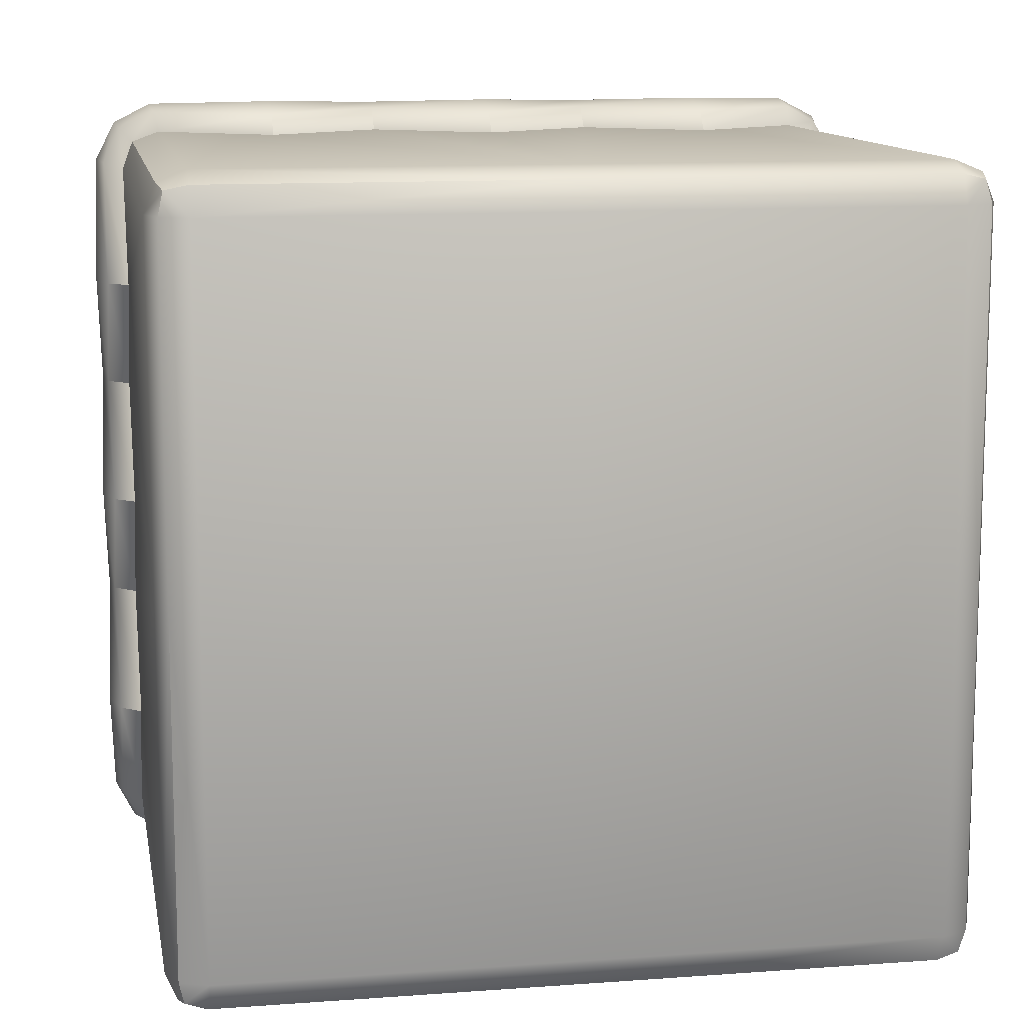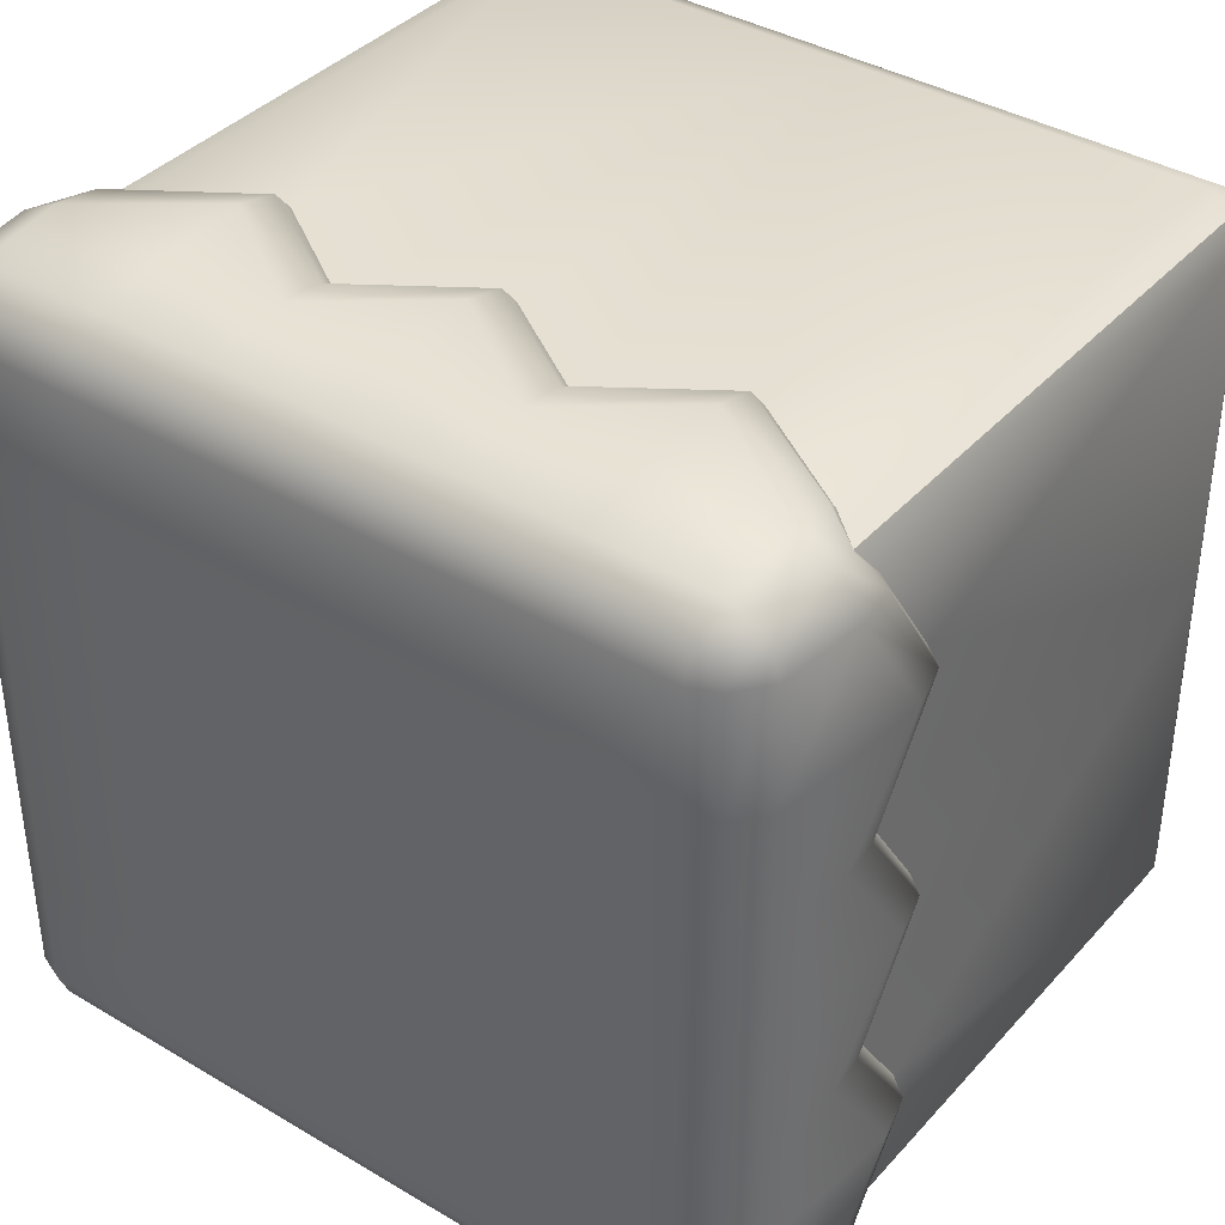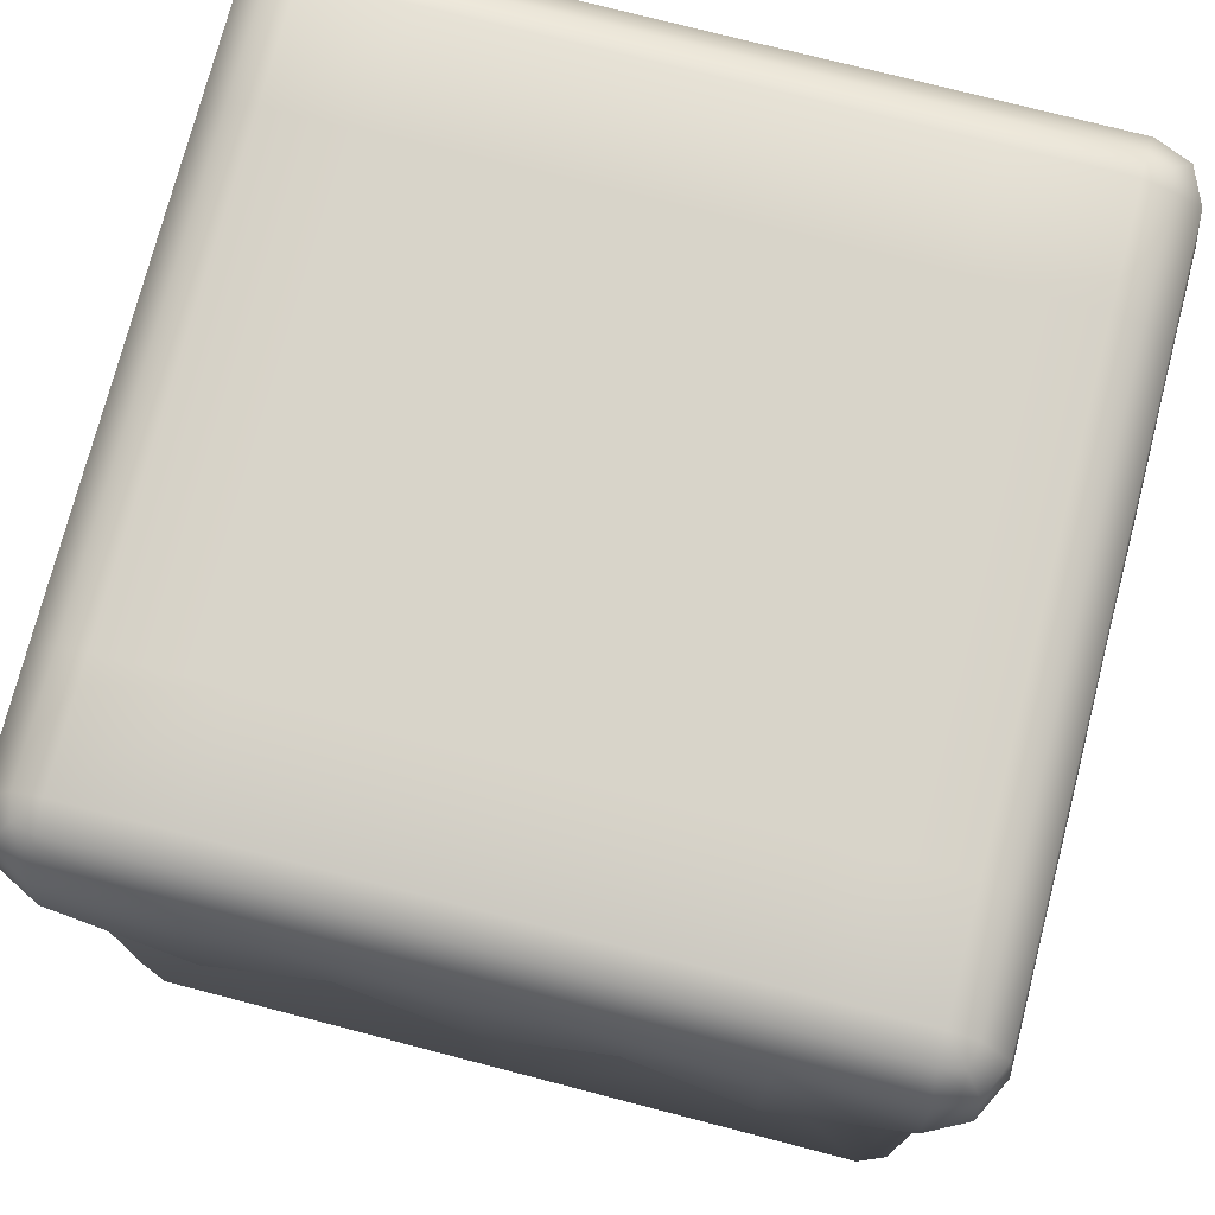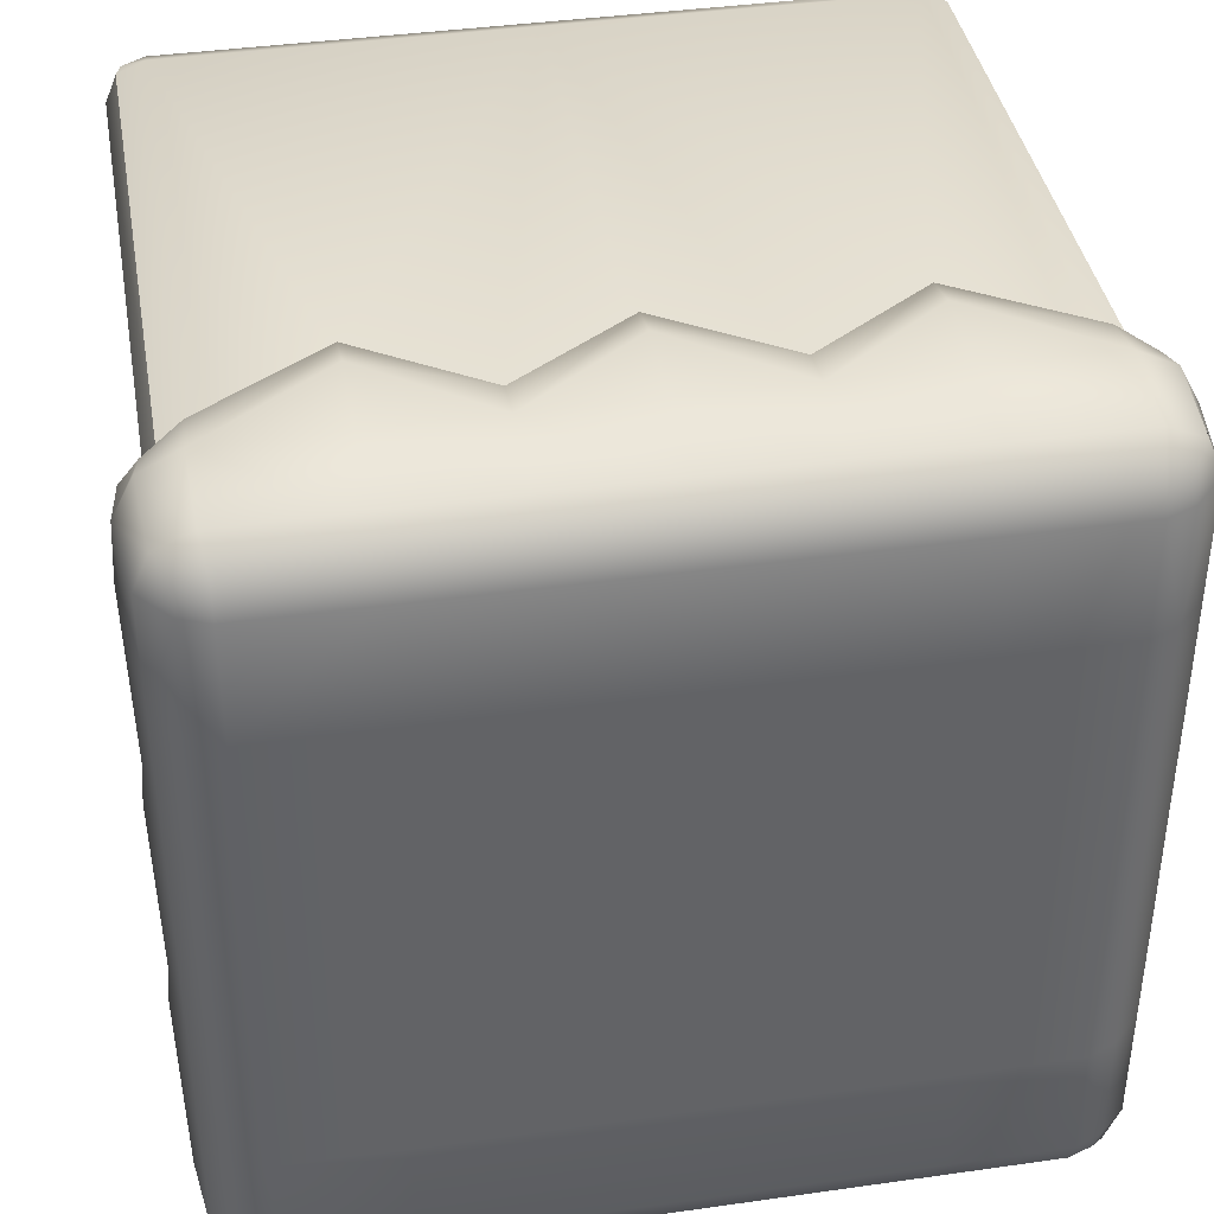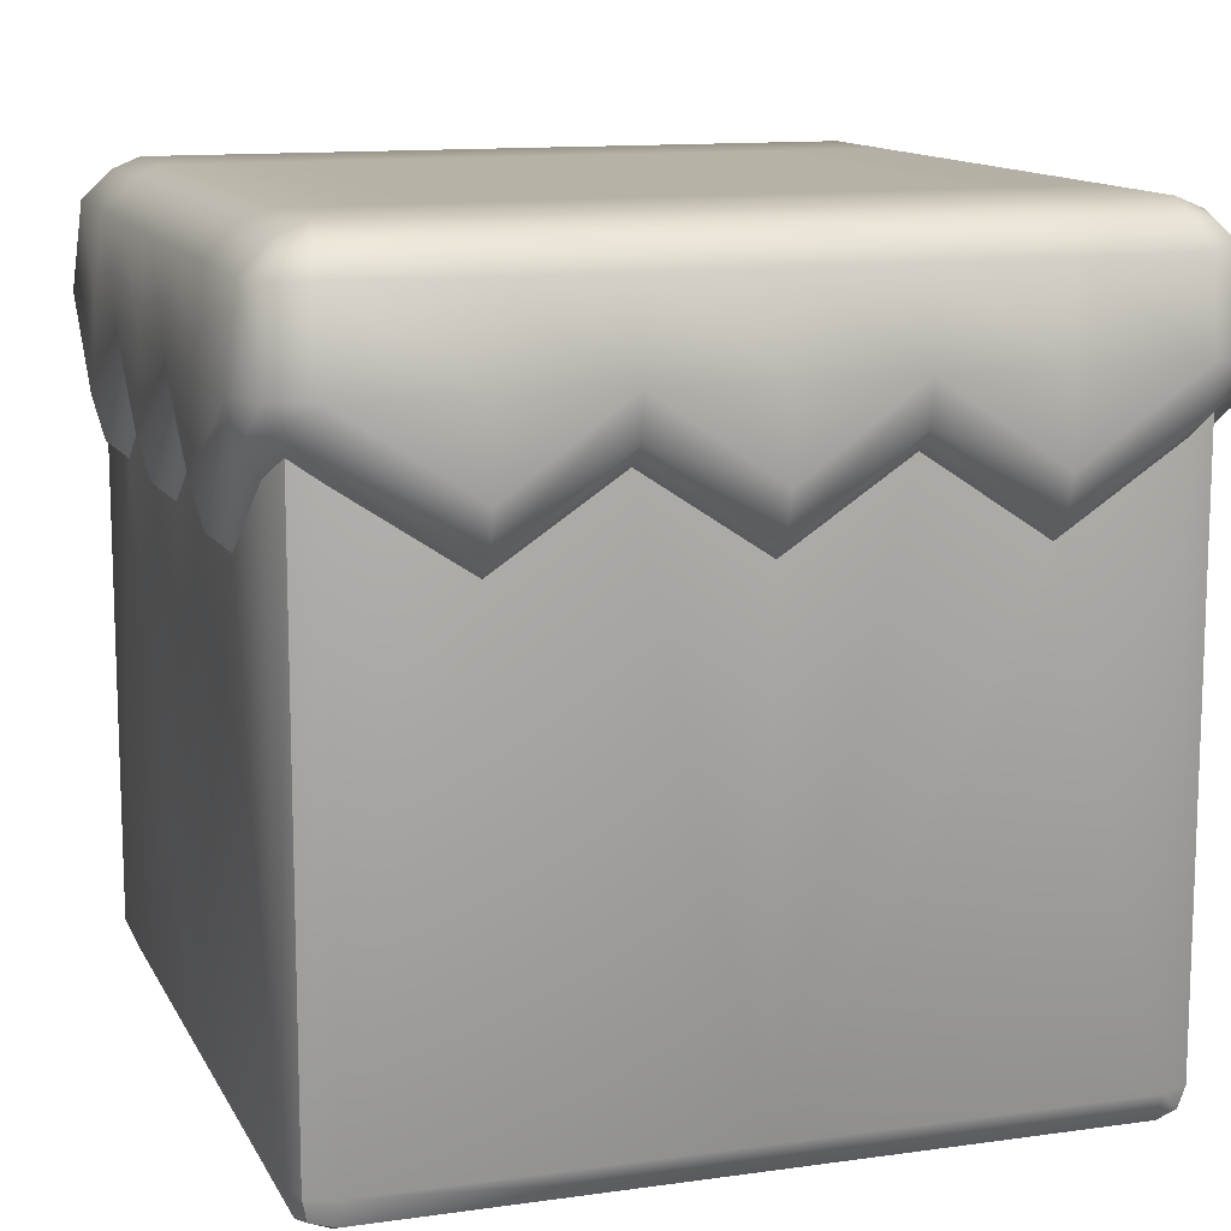
<metadata>
{"format":"obj","ext":"obj","renderer":"f3d","projection":"perspective","resolution":1024,"background":"white","views":[{"elev":11.7,"azim":-10.1,"up":"+Z"},{"elev":38.5,"azim":-143.2,"up":"+Z"},{"elev":75.2,"azim":14.5,"up":"+Y"},{"elev":39.5,"azim":170.0,"up":"+Z"},{"elev":12.4,"azim":161.6,"up":"+Y"}]}
</metadata>
<code>
o grass
v -0.9 -1 0.9
v -0.9 -0.9 1
v -1 -0.9 0.9
v -0.9 -0.9707 0.9707
v -0.9577 -0.9577 0.9577
v -0.9707 -0.9 0.9707
v -0.9707 -0.9707 0.9
v -0.9 1 0.9
v -0.9 0.9707 0.9707
v -0.9577 0.9577 0.9577
v -0.9707 0.9707 0.9
v -0.9 -1 -0.9
v -1 -0.9 -0.9
v -0.9 -0.9 -1
v -0.9707 -0.9707 -0.9
v -0.9577 -0.9577 -0.9577
v -0.9707 -0.9 -0.9707
v -0.9 -0.9707 -0.9707
v -0.9 1 -0.9
v -0.9 0.9707 -0.9707
v -0.9577 0.9577 -0.9577
v -0.9707 0.9707 -0.9
v 0.9 -1 0.9
v 1 -0.9 0.9
v 0.9 -0.9 1
v 0.9707 -0.9707 0.9
v 0.9577 -0.9577 0.9577
v 0.9707 -0.9 0.9707
v 0.9 -0.9707 0.9707
v 0.9 1 0.9
v 0.9 0.9707 0.9707
v 0.9577 0.9577 0.9577
v 0.9707 0.9707 0.9
v 0.9 -1 -0.9
v 0.9 -0.9 -1
v 1 -0.9 -0.9
v 0.9 -0.9707 -0.9707
v 0.9577 -0.9577 -0.9577
v 0.9707 -0.9 -0.9707
v 0.9707 -0.9707 -0.9
v 0.9 1 -0.9
v 0.9707 0.9707 -0.9
v 0.9577 0.9577 -0.9577
v 0.9 0.9707 -0.9707
v -0 -1 -0.9
v 0 -0.9707 -0.9707
v 0 -0.9 -1
v -0.6 1 -0.9
v -0.3 1 -0.9
v 0 1 -0.9
v 0.3 1 -0.9
v 0.6 1 -0.9
v 0.6 0.9707 -0.9707
v 0.3 0.9707 -0.9707
v -0 0.9707 -0.9707
v -0.3 0.9707 -0.9707
v -0.6 0.9707 -0.9707
v 0 -1 0.9
v -0 -0.9707 0.9707
v -0 -0.9 1
v 0.6 1 0.9
v 0.3 1 0.9
v -0 1 0.9
v -0.3 1 0.9
v -0.6 1 0.9
v -0.6 0.9707 0.9707
v -0.3 0.9707 0.9707
v 0 0.9707 0.9707
v 0.3 0.9707 0.9707
v 0.6 0.9707 0.9707
v -0.9 -1 0
v -0.9707 -0.9707 -0
v -1 -0.9 -0
v -0.9 1 0.6
v -0.9 1 0.3
v -0.9 1 -0
v -0.9 1 -0.3
v -0.9 1 -0.6
v -0.9707 0.9707 -0.6
v -0.9707 0.9707 -0.3
v -0.9707 0.9707 0
v -0.9707 0.9707 0.3
v -0.9707 0.9707 0.6
v 0.9 -1 -0
v 0.9707 -0.9707 0
v 1 -0.9 0
v 0.9 1 -0.6
v 0.9 1 -0.3
v 0.9 1 0
v 0.9 1 0.3
v 0.9 1 0.6
v 0.9707 0.9707 0.6
v 0.9707 0.9707 0.3
v 0.9707 0.9707 -0
v 0.9707 0.9707 -0.3
v 0.9707 0.9707 -0.6
v 0 -1 0
v 0.6 1 -0.6
v 0.6 1 -0.3
v 0.6 1 0
v 0.6 1 0.3
v 0.6 1 0.6
v 0.3 1 -0.6
v 0.3 1 -0.3
v 0.3 1 0
v 0.3 1 0.3
v 0.3 1 0.6
v 0 1 -0.6
v 0 1 -0.3
v -0 1 0
v -0 1 0.3
v -0 1 0.6
v -0.3 1 -0.6
v -0.3 1 -0.3
v -0.3 1 0
v -0.3 1 0.3
v -0.3 1 0.6
v -0.6 1 -0.6
v -0.6 1 -0.3
v -0.6 1 0
v -0.6 1 0.3
v -0.6 1 0.6
v -0.9 0.5197 1
v -0.9707 0.5694 0.9707
v -1 0.5197 0.9
v -0.9 0.5197 -1
v -0.9707 0.5694 -0.9707
v -1 0.5197 -0.9
v 1 0.5197 -0.9
v 0.9707 0.5694 -0.9707
v 0.9 0.5197 -1
v 0.9 0.5197 1
v 0.9707 0.5694 0.9707
v 1 0.5197 0.9
v -0.6 0.3204 -1
v -0.3 0.5208 -1
v 0 0.321 -1
v 0.3 0.5208 -1
v 0.6 0.3204 -1
v 0.6 0.3204 1
v 0.3 0.5208 1
v -0 0.321 1
v -0.3 0.5208 1
v -0.6 0.3204 1
v -1 0.3204 0.6
v -1 0.5208 0.3
v -1 0.321 -0
v -1 0.5208 -0.3
v -1 0.3204 -0.6
v 1 0.3204 -0.6
v 1 0.5208 -0.3
v 1 0.321 0
v 1 0.5208 0.3
v 1 0.3204 0.6
v -0.9125 0.5672 1.051
v -0.9168 0.6813 1.069
v -1.005 0.6155 1.005
v -1.017 0.6813 1.017
v -1.069 0.6813 0.9168
v -1.051 0.5672 0.9125
v -0.9168 0.6813 -1.069
v -0.9125 0.5672 -1.051
v -1.017 0.6813 -1.017
v -1.005 0.6155 -1.005
v -1.051 0.5672 -0.9125
v -1.069 0.6813 -0.9168
v 1.069 0.6813 -0.9168
v 1.051 0.5672 -0.9125
v 1.017 0.6813 -1.017
v 1.005 0.6155 -1.005
v 0.9125 0.5672 -1.051
v 0.9168 0.6813 -1.069
v 0.9168 0.6813 1.069
v 0.9125 0.5672 1.051
v 1.017 0.6813 1.017
v 1.005 0.6155 1.005
v 1.051 0.5672 0.9125
v 1.069 0.6813 0.9168
v -0.6 0.4742 -1.083
v -0.6 0.3653 -1.053
v -0.3 0.6813 -1.069
v -0.3 0.5738 -1.057
v 0 0.4749 -1.083
v 0 0.3657 -1.053
v 0.3 0.6813 -1.069
v 0.3 0.5738 -1.057
v 0.6 0.3653 -1.053
v 0.6 0.4742 -1.083
v 0.6 0.4742 1.083
v 0.6 0.3653 1.053
v 0.3 0.6813 1.069
v 0.3 0.5738 1.057
v -0 0.4749 1.083
v -0 0.3657 1.053
v -0.3 0.6813 1.069
v -0.3 0.5738 1.057
v -0.6 0.3653 1.053
v -0.6 0.4742 1.083
v -1.083 0.4742 0.6
v -1.053 0.3653 0.6
v -1.069 0.6813 0.3
v -1.057 0.5738 0.3
v -1.083 0.4749 -0
v -1.053 0.3657 -0
v -1.069 0.6813 -0.3
v -1.057 0.5738 -0.3
v -1.053 0.3653 -0.6
v -1.083 0.4742 -0.6
v 1.083 0.4742 -0.6
v 1.053 0.3653 -0.6
v 1.069 0.6813 -0.3
v 1.057 0.5738 -0.3
v 1.083 0.4749 0
v 1.053 0.3657 0
v 1.069 0.6813 0.3
v 1.057 0.5738 0.3
v 1.053 0.3653 0.6
v 1.083 0.4742 0.6
v 0.6002 0.6813 1.068
v 0 0.6813 1.068
v -0.6002 0.6813 1.068
v 1.068 0.6813 0.6002
v 1.068 0.6813 -0
v 1.068 0.6813 -0.6002
v 0.6002 0.6813 -1.068
v -0 0.6813 -1.068
v -0.6002 0.6813 -1.068
v -1.068 0.6813 -0.6002
v -1.068 0.6813 0
v -1.068 0.6813 0.6002
v -0.6001 0.8998 1.043
v -0.9123 0.8999 1.042
v -1.003 0.9009 1.003
v -1.042 0.8999 0.9123
v -0.9123 0.8999 -1.042
v -1.003 0.9009 -1.003
v -1.042 0.8999 -0.9123
v -1.043 0.8998 -0.6001
v 1.042 0.8999 -0.9123
v 1.003 0.9009 -1.003
v 0.9123 0.8999 -1.042
v 0.6001 0.8998 -1.043
v 0.9123 0.8999 1.042
v 1.003 0.9009 1.003
v 1.042 0.8999 0.9123
v 1.043 0.8998 0.6001
v -0.3 0.8999 -1.043
v 0.3 0.8999 -1.043
v 0.3 0.8999 1.043
v -0.3 0.8999 1.043
v -1.043 0.8999 0.3
v -1.043 0.8999 -0.3
v 1.043 0.8999 -0.3
v 1.043 0.8999 0.3
v 0.6001 0.8998 1.043
v 0 0.9 1.042
v 1.042 0.9 -0
v 1.043 0.8998 -0.6001
v -0 0.9 -1.042
v -0.6001 0.8998 -1.043
v -1.042 0.9 0
v -1.043 0.8998 0.6001
f 133 132 25 28
f 207 165 128 149
f 122 74 8 65
f 123 124 6 2
f 182 184 137 136
f 1 4 5 7
f 2 6 5 4
f 3 7 5 6
f 233 10 11 234
f 8 11 10 9
f 235 161 163 236
f 12 15 16 18
f 13 17 16 15
f 14 18 16 17
f 19 20 21 22
f 236 163 166 237
f 243 173 175 244
f 23 26 27 29
f 24 28 27 26
f 25 29 27 28
f 30 31 32 33
f 244 175 178 245
f 239 167 169 240
f 34 37 38 40
f 35 39 38 37
f 36 40 38 39
f 41 42 43 44
f 240 169 172 241
f 234 11 83 262
f 144 2 60
f 136 137 47
f 147 148 73
f 78 19 22 79
f 252 80 79 238
f 165 164 127 128
f 171 170 130 131
f 52 41 44 53
f 248 54 53 242
f 187 171 131 139
f 139 131 35
f 26 85 86 24
f 91 30 33 92
f 254 93 92 246
f 177 176 133 134
f 154 134 24
f 84 97 45 34
f 65 8 9 66
f 250 67 66 231
f 176 174 132 133
f 180 182 136 135
f 149 128 13
f 131 130 39 35
f 164 162 126 127
f 128 127 17 13
f 124 125 3 6
f 160 200 145 125
f 142 143 60
f 152 153 86
f 149 13 73
f 170 168 129 130
f 141 142 60
f 145 146 73
f 135 136 47
f 204 206 148 147
f 137 138 47
f 154 24 86
f 194 196 143 142
f 242 53 44 241
f 238 79 22 237
f 255 70 69 249
f 249 69 68 256
f 256 68 67 250
f 30 61 70 31
f 61 62 69 70
f 62 63 68 69
f 63 64 67 68
f 64 65 66 67
f 1 58 59 4
f 58 23 29 59
f 46 18 14 47
f 239 42 96 258
f 231 66 9 232
f 260 57 56 247
f 247 56 55 259
f 259 55 54 248
f 19 48 57 20
f 48 49 56 57
f 49 50 55 56
f 50 51 54 55
f 51 52 53 54
f 34 45 46 37
f 45 12 18 46
f 97 58 1 71
f 186 187 139 138
f 190 192 141 140
f 133 28 24 134
f 192 194 142 141
f 91 102 61 30
f 102 107 62 61
f 107 112 63 62
f 112 117 64 63
f 117 122 65 64
f 196 197 144 143
f 200 202 146 145
f 127 126 14 17
f 202 204 147 146
f 49 48 118 113
f 113 118 119 114
f 114 119 120 115
f 115 120 121 116
f 116 121 122 117
f 50 49 113 108
f 108 113 114 109
f 109 114 115 110
f 110 115 116 111
f 111 116 117 112
f 51 50 108 103
f 103 108 109 104
f 104 109 110 105
f 105 110 111 106
f 106 111 112 107
f 52 51 103 98
f 98 103 104 99
f 99 104 105 100
f 100 105 106 101
f 101 106 107 102
f 41 52 98 87
f 87 98 99 88
f 88 99 100 89
f 89 100 101 90
f 90 101 102 91
f 45 97 71 12
f 23 58 97 84
f 85 40 36 86
f 46 47 35 37
f 151 152 86
f 146 147 73
f 139 35 47
f 214 216 153 152
f 243 31 70 255
f 258 96 95 253
f 253 95 94 257
f 257 94 93 254
f 41 87 96 42
f 87 88 95 96
f 88 89 94 95
f 89 90 93 94
f 90 91 92 93
f 23 84 85 26
f 59 60 2 4
f 84 34 40 85
f 72 7 3 73
f 235 20 57 260
f 246 92 33 245
f 262 83 82 251
f 251 82 81 261
f 261 81 80 252
f 8 74 83 11
f 74 75 82 83
f 75 76 81 82
f 76 77 80 81
f 77 78 79 80
f 12 71 72 15
f 71 1 7 72
f 72 73 13 15
f 184 186 138 137
f 206 207 149 148
f 210 212 151 150
f 130 129 36 39
f 212 214 152 151
f 48 19 78 118
f 118 78 77 119
f 119 77 76 120
f 120 76 75 121
f 121 75 74 122
f 216 217 154 153
f 232 9 10 233
f 144 123 2
f 217 177 134 154
f 174 190 140 132
f 168 210 150 129
f 162 180 135 126
f 155 157 124 123
f 157 160 125 124
f 178 175 176 177
f 175 173 174 176
f 172 169 170 171
f 169 167 168 170
f 166 163 164 165
f 163 161 162 164
f 158 159 160 157
f 156 158 157 155
f 188 172 171 187
f 208 166 165 207
f 218 178 177 217
f 198 156 155 197
f 161 179 180 162
f 179 181 182 180
f 181 183 184 182
f 183 185 186 184
f 185 188 187 186
f 173 189 190 174
f 189 191 192 190
f 191 193 194 192
f 193 195 196 194
f 195 198 197 196
f 159 199 200 160
f 199 201 202 200
f 201 203 204 202
f 203 205 206 204
f 205 208 207 206
f 167 209 210 168
f 209 211 212 210
f 211 213 214 212
f 213 215 216 214
f 215 218 217 216
f 197 155 123 144
f 189 219 191
f 189 173 219
f 193 220 195
f 193 191 220
f 198 195 221
f 198 221 156
f 218 215 222
f 218 222 178
f 213 223 215
f 213 211 223
f 209 224 211
f 209 167 224
f 188 185 225
f 188 225 172
f 183 226 185
f 183 181 226
f 179 227 181
f 179 161 227
f 208 205 228
f 208 228 166
f 203 229 205
f 203 201 229
f 199 230 201
f 199 159 230
f 156 232 233 158
f 229 261 252 205
f 201 251 261 229
f 230 262 251 201
f 222 246 245 178
f 161 235 260 227
f 223 257 254 215
f 211 253 257 223
f 224 258 253 211
f 173 243 255 219
f 226 259 248 185
f 181 247 259 226
f 227 260 247 181
f 221 231 232 156
f 167 239 258 224
f 220 256 250 195
f 191 249 256 220
f 219 255 249 191
f 228 238 237 166
f 225 242 241 172
f 195 250 231 221
f 215 254 246 222
f 185 248 242 225
f 205 252 238 228
f 159 234 262 230
f 43 240 241 44
f 42 239 240 43
f 32 244 245 33
f 31 243 244 32
f 21 236 237 22
f 20 235 236 21
f 158 233 234 159
f 125 145 3
f 150 151 86
f 126 135 14
f 140 141 60
f 129 150 36
f 59 29 25 60
f 132 140 25
f 143 144 60
f 25 140 60
f 153 154 86
f 36 150 86
f 138 139 47
f 14 135 47
f 148 149 73
f 3 145 73

</code>
